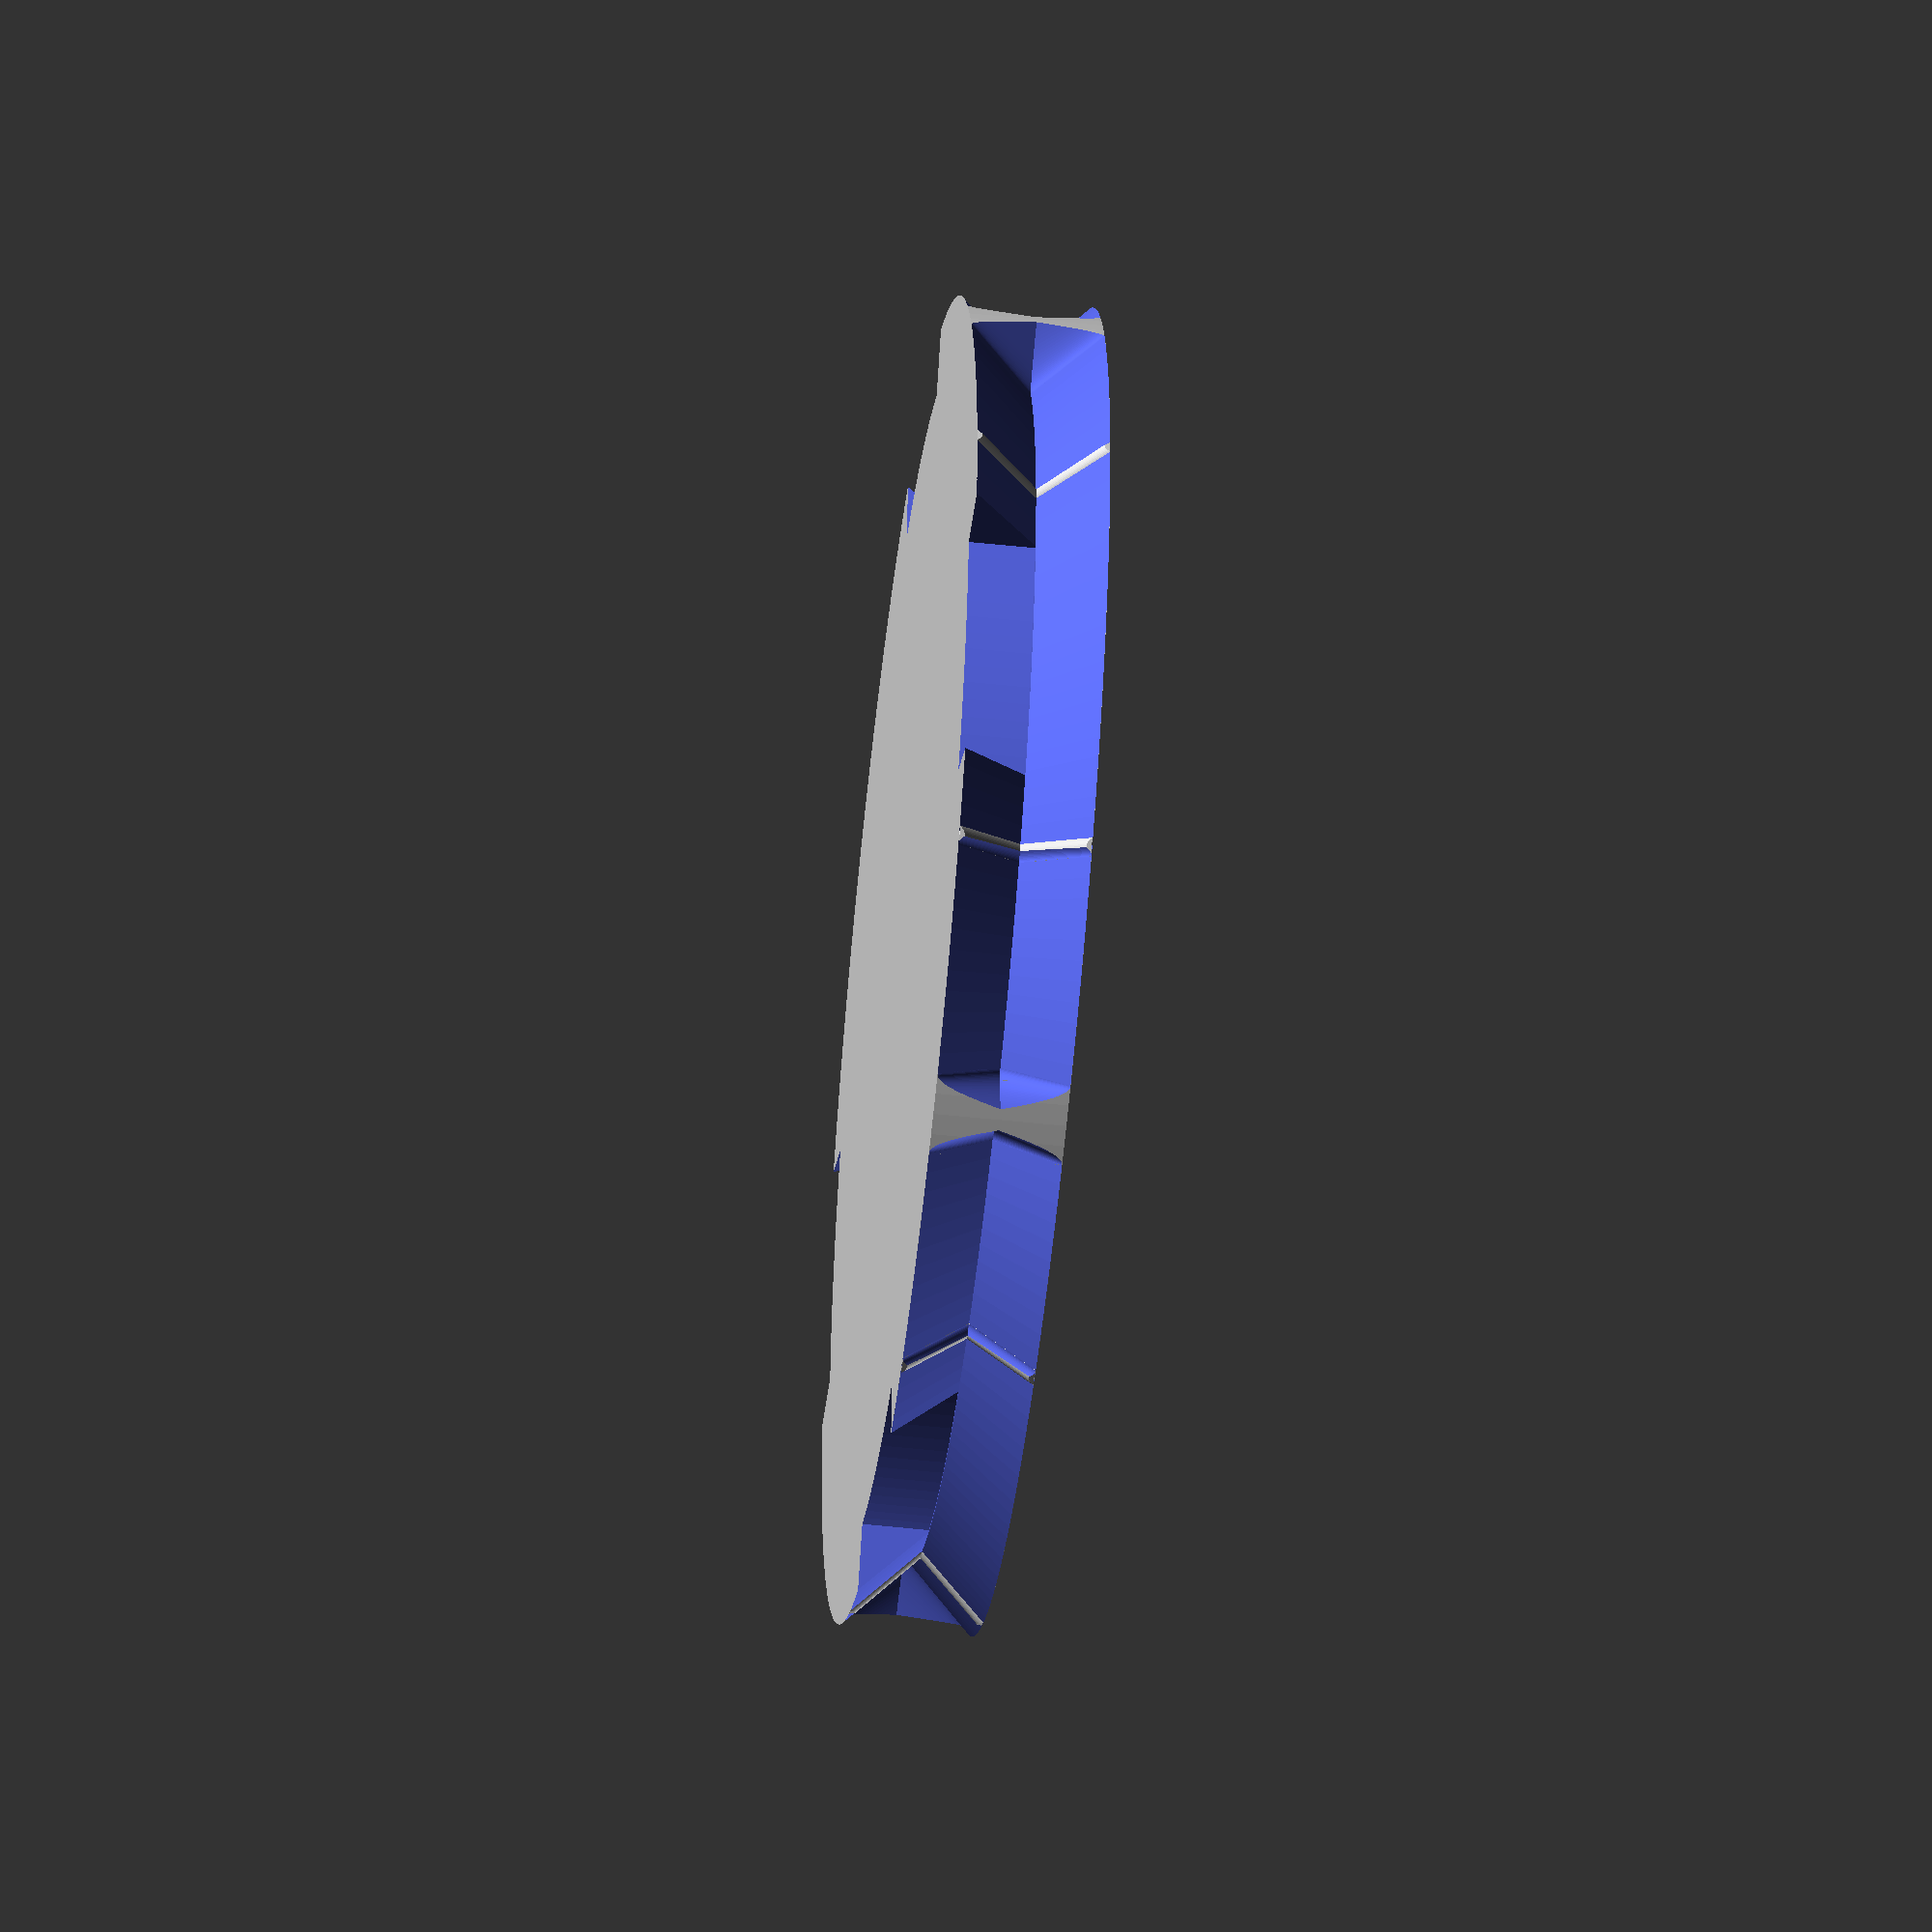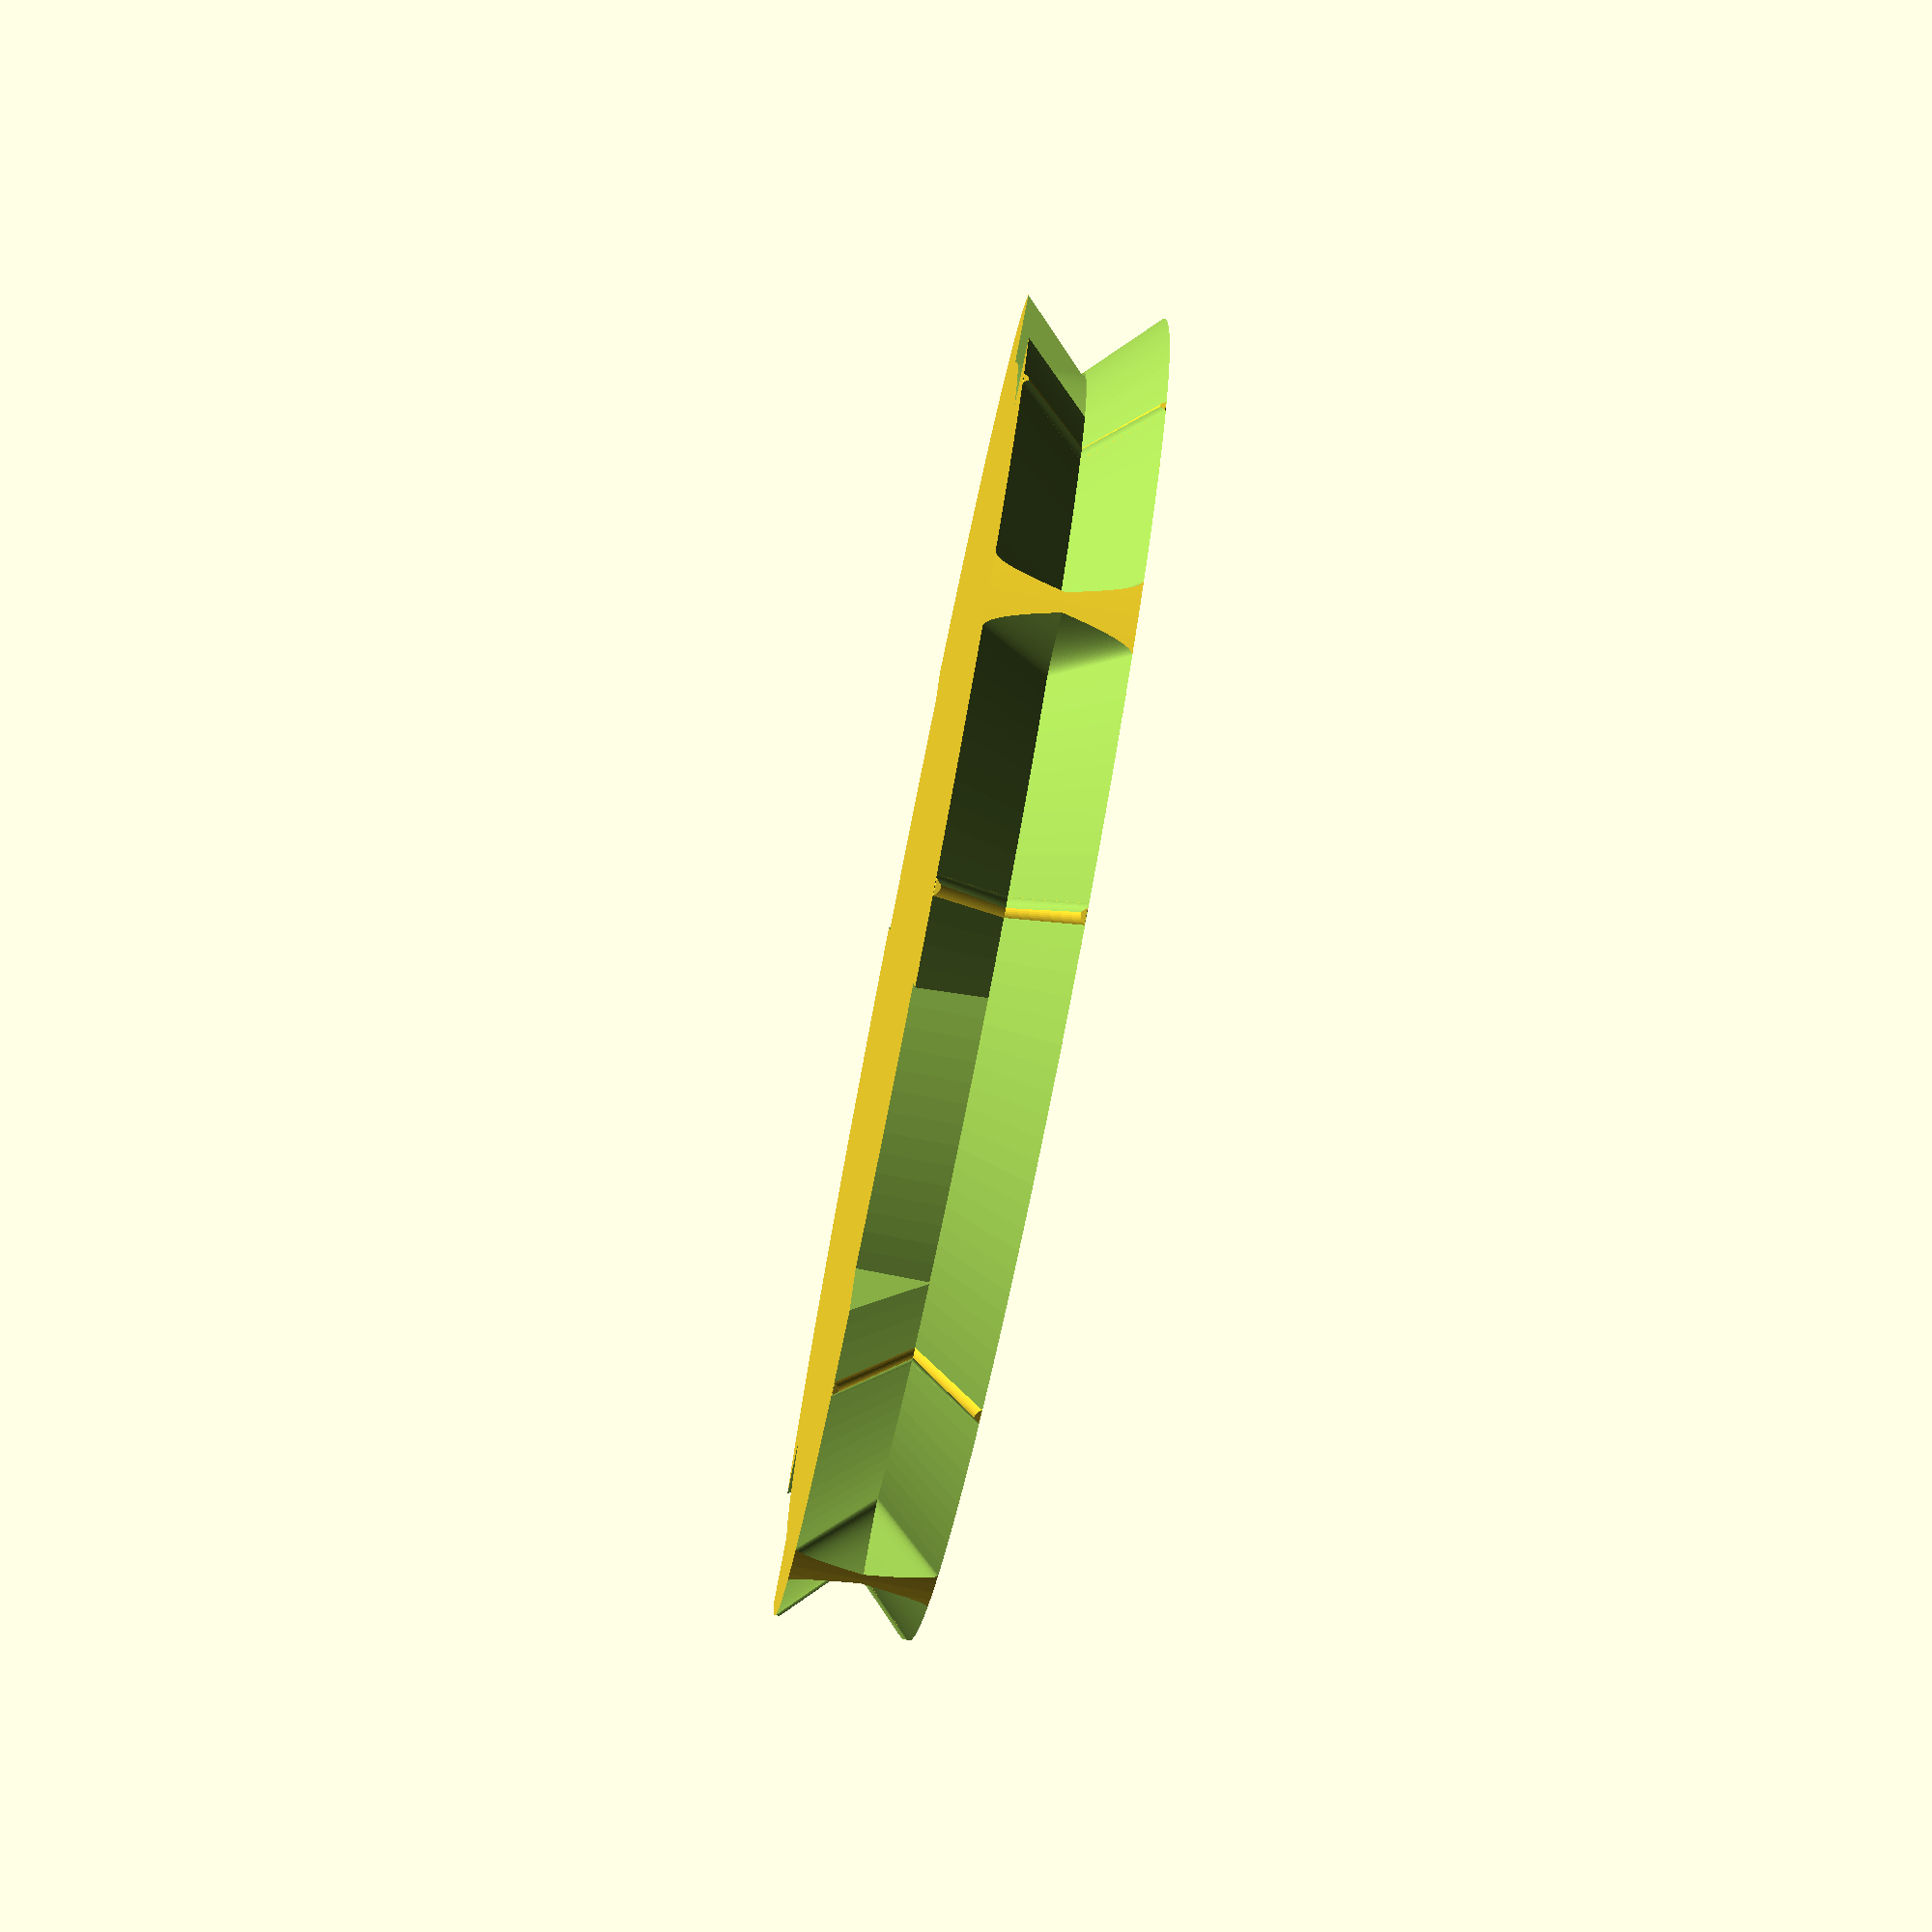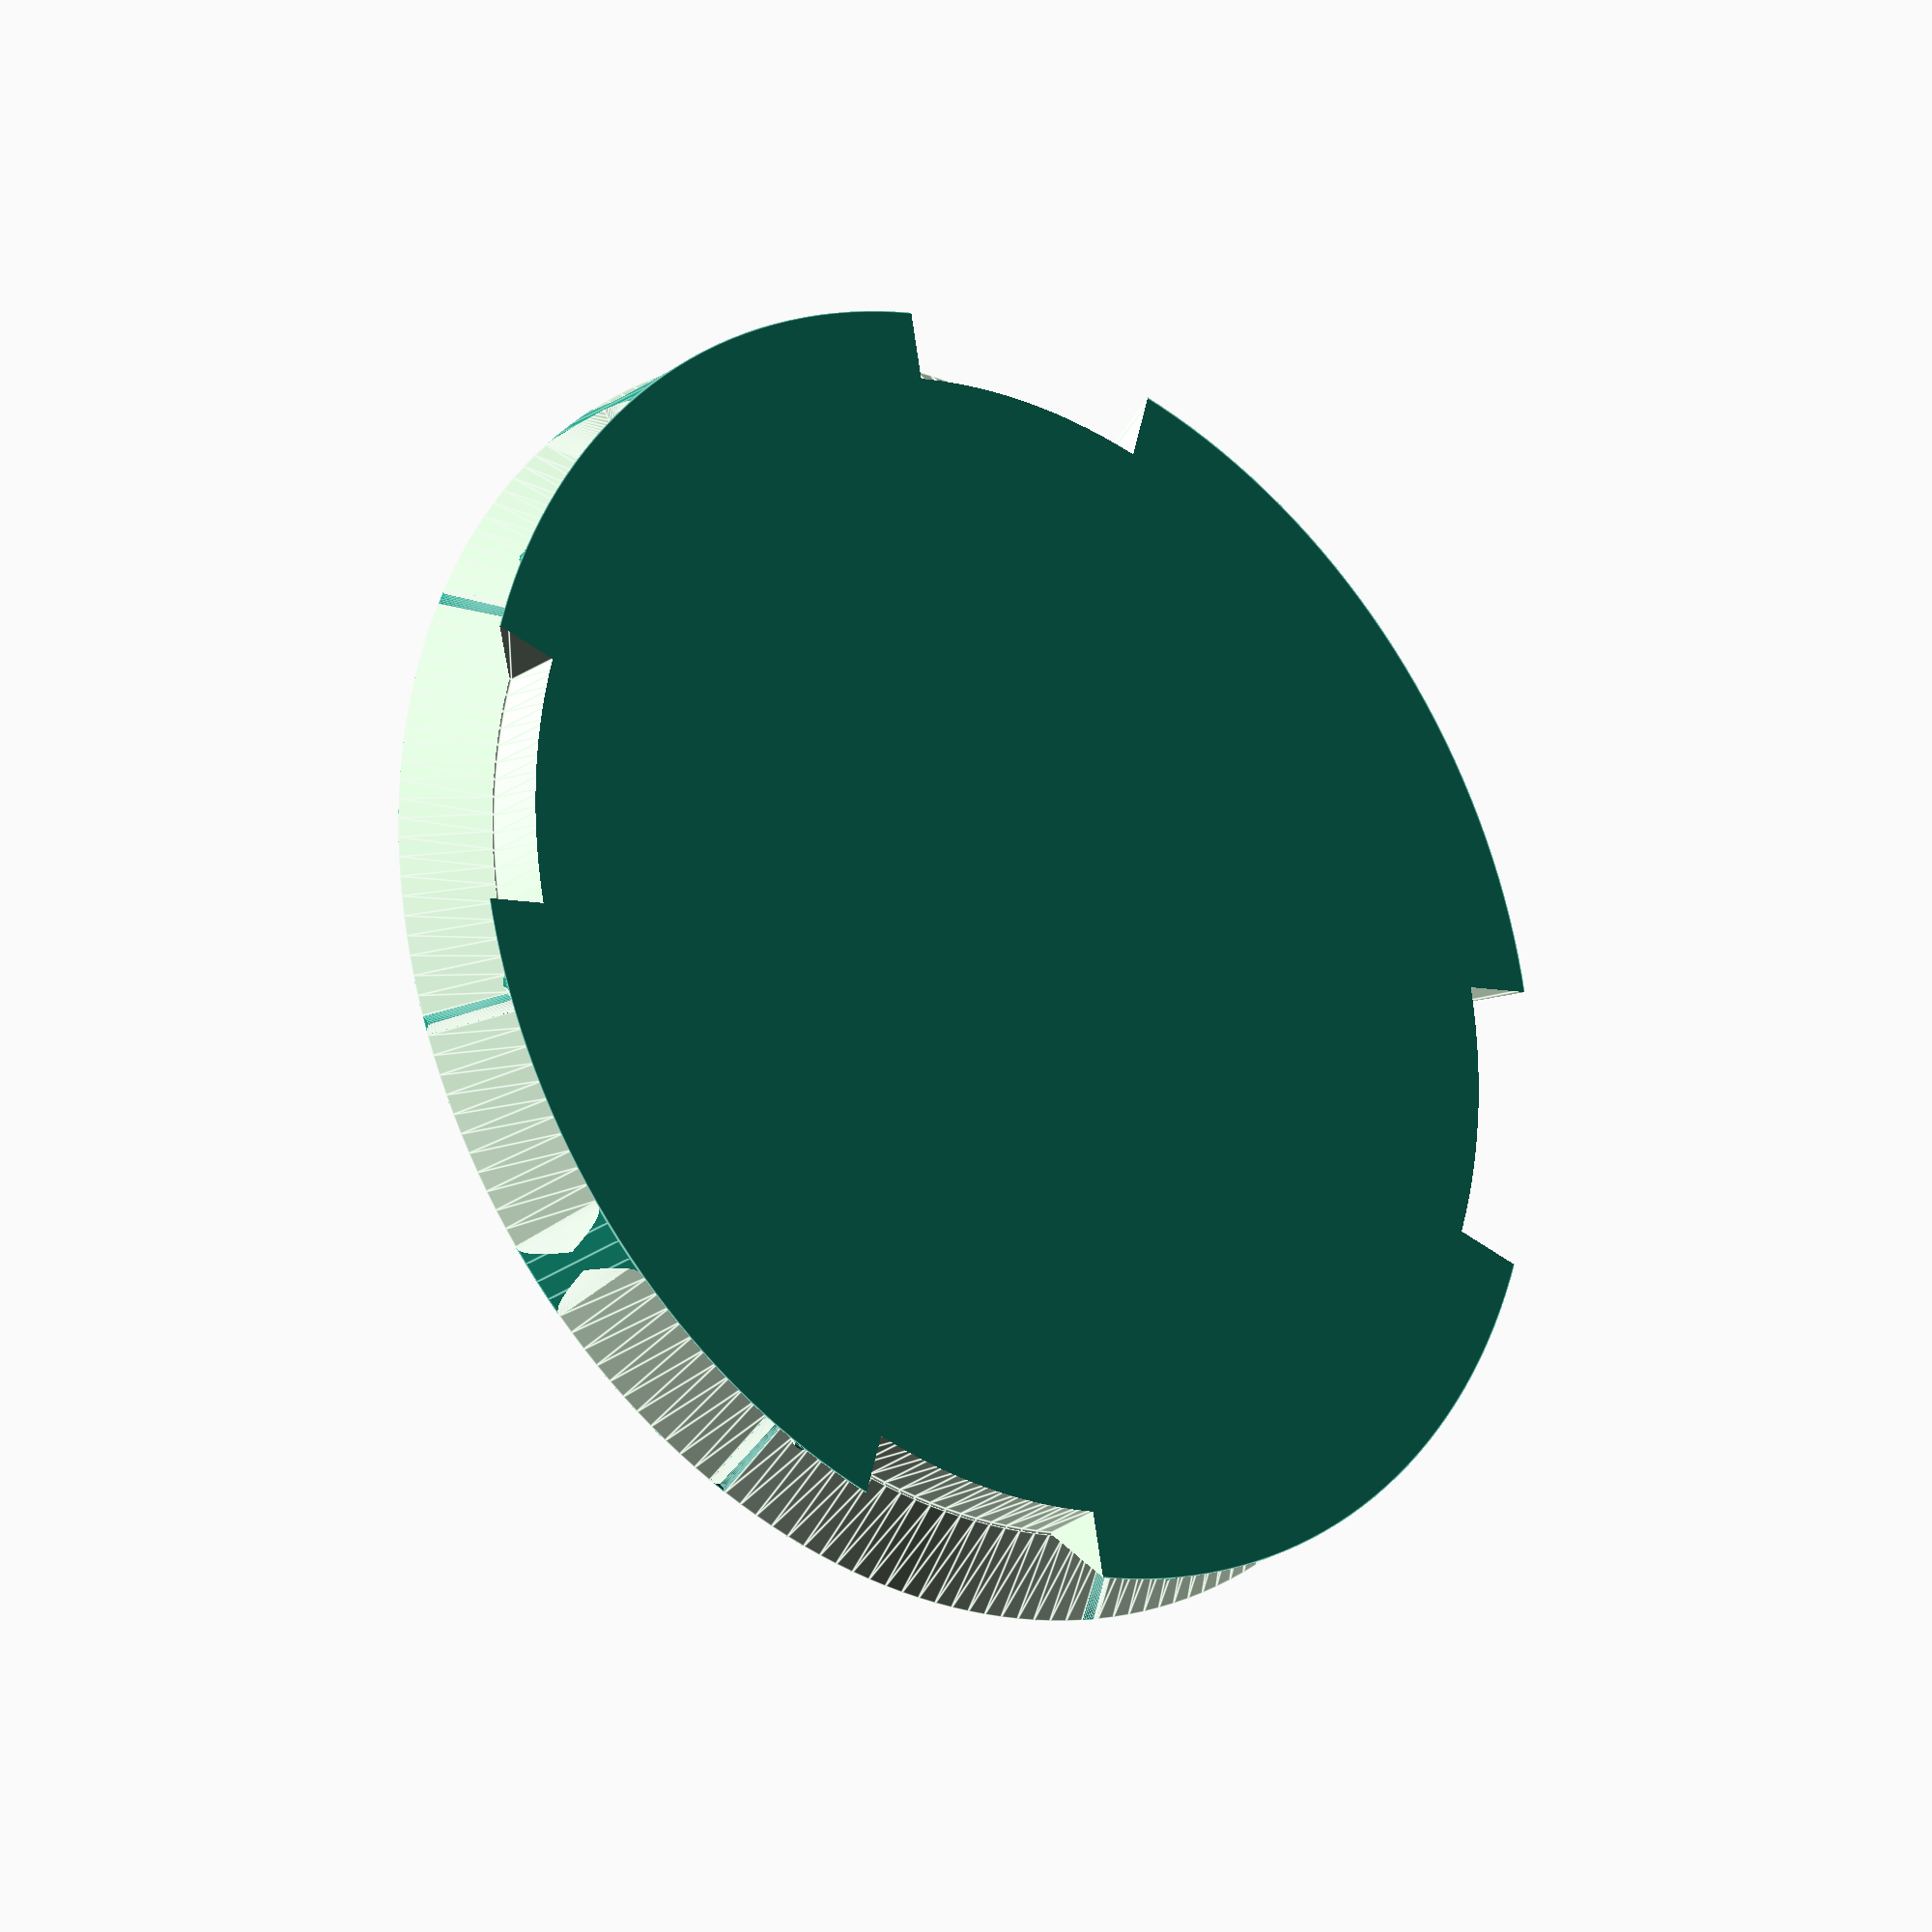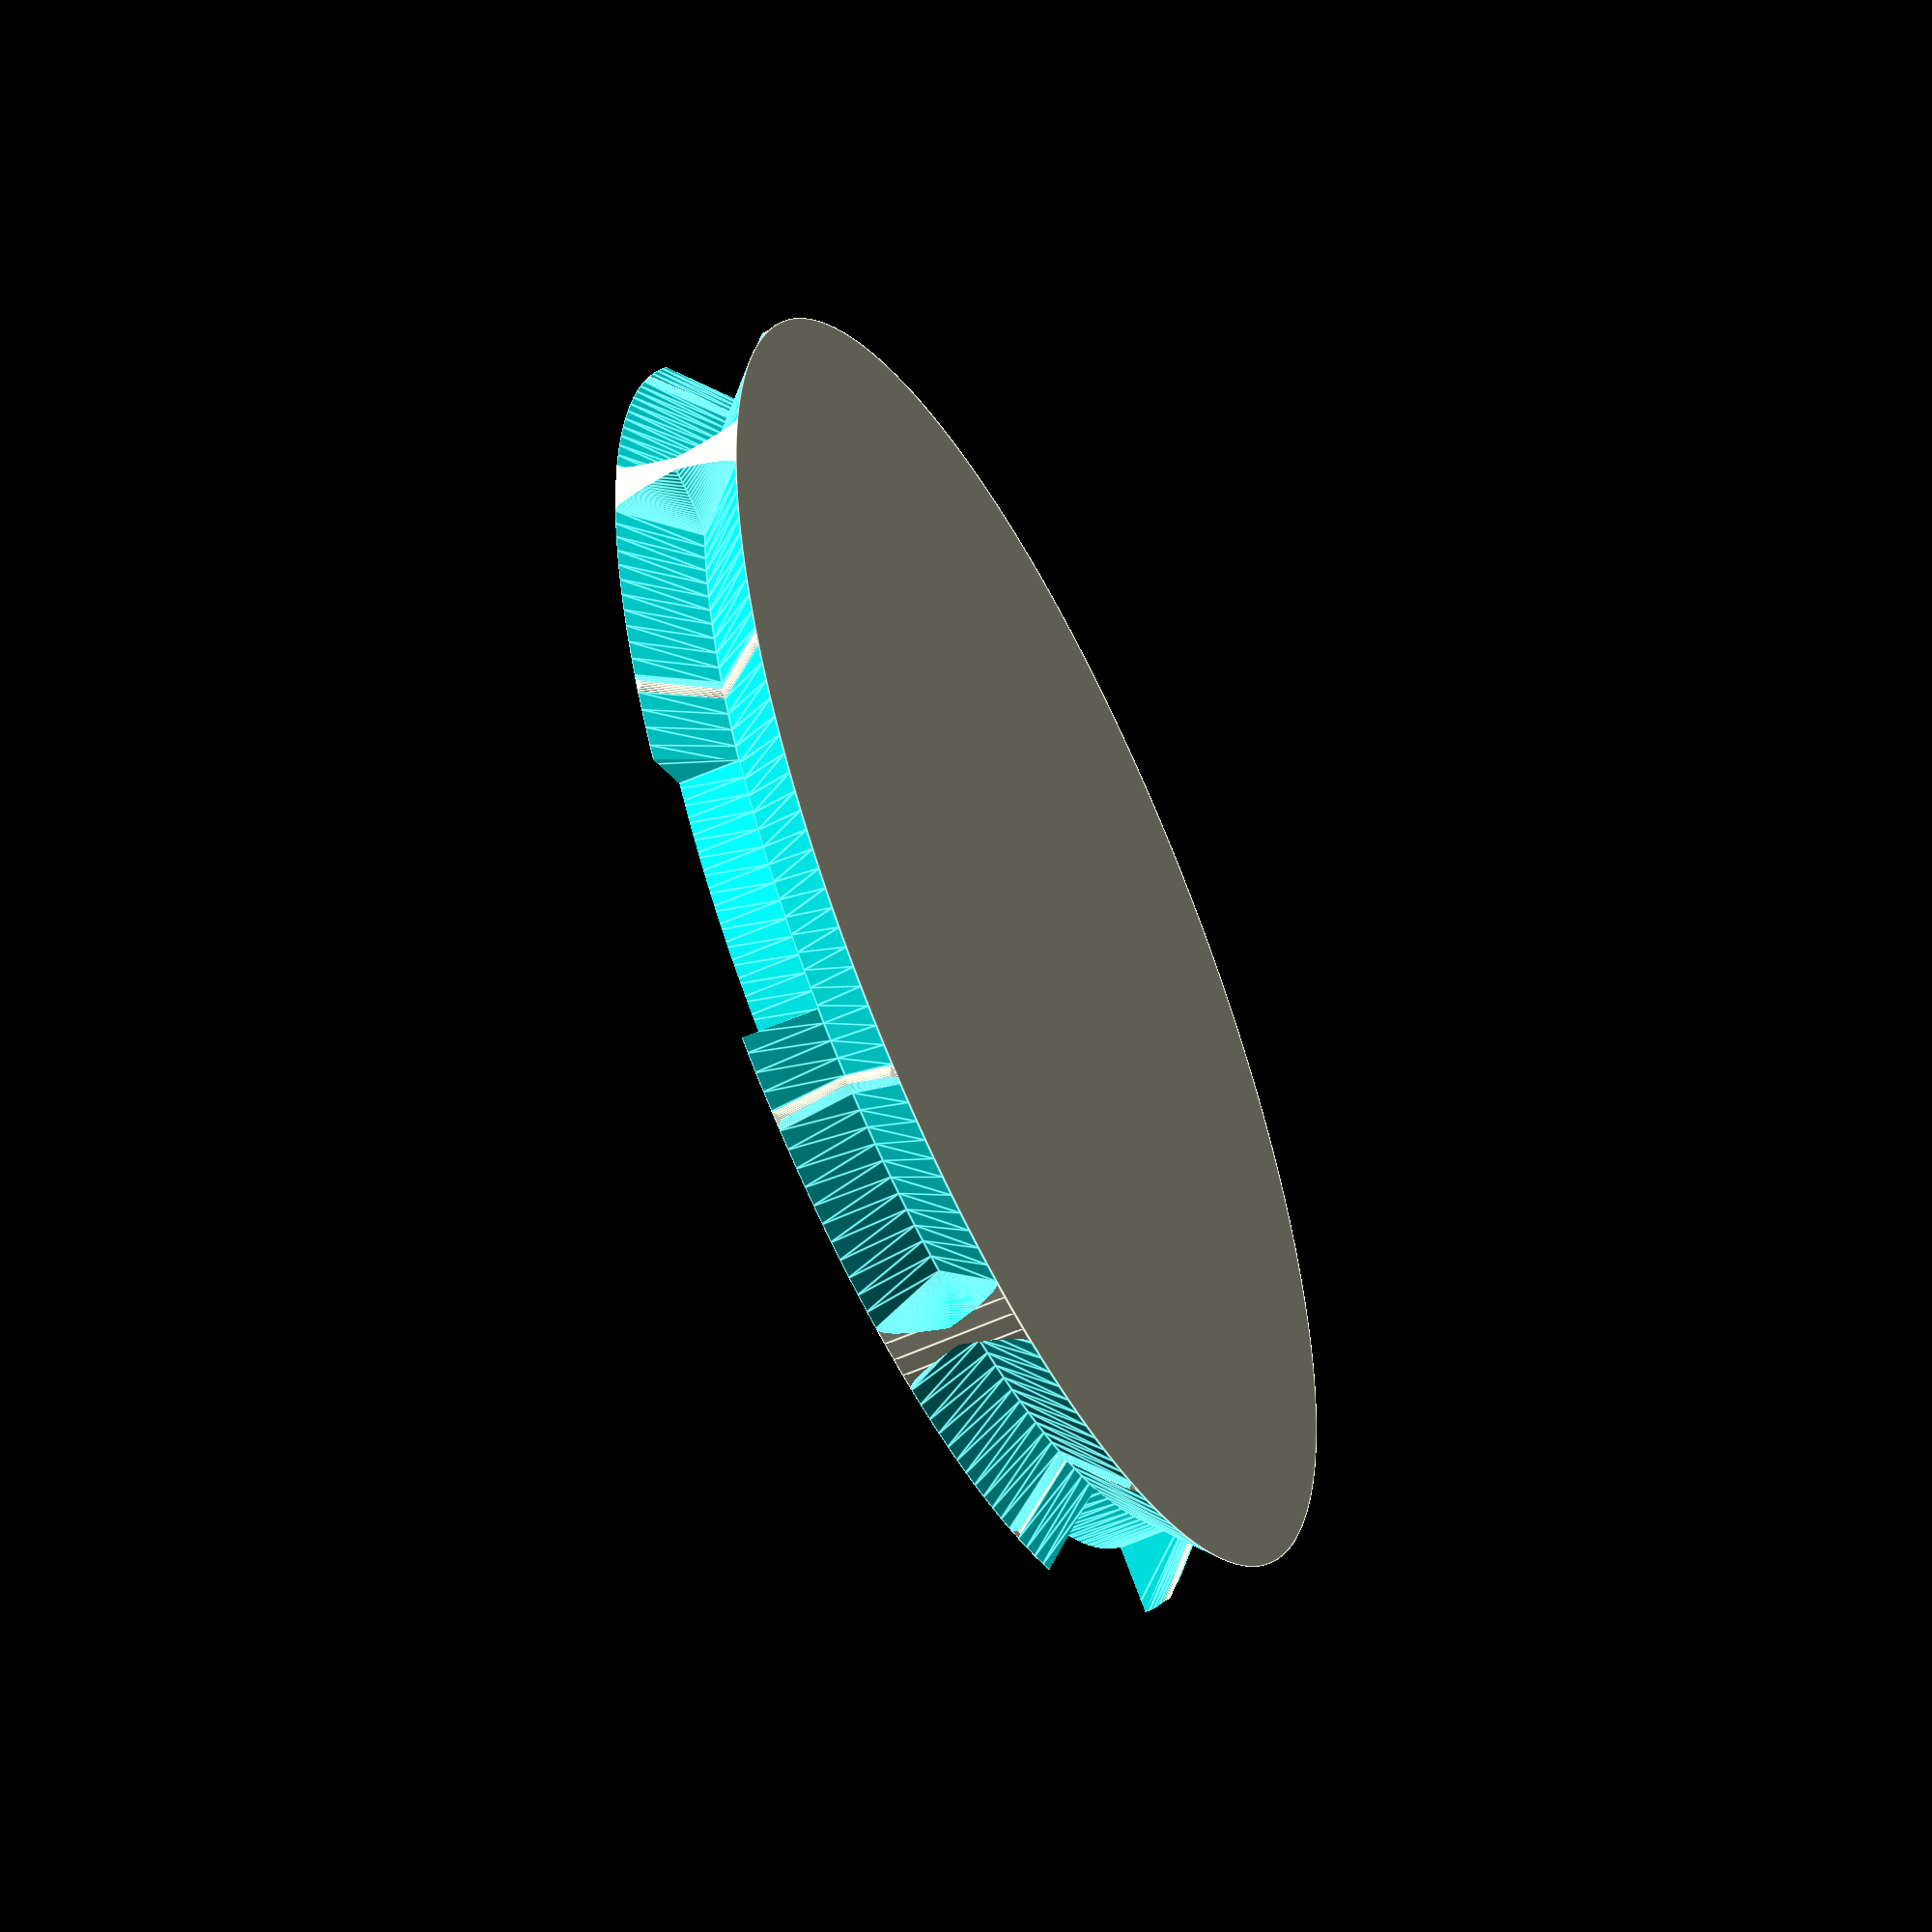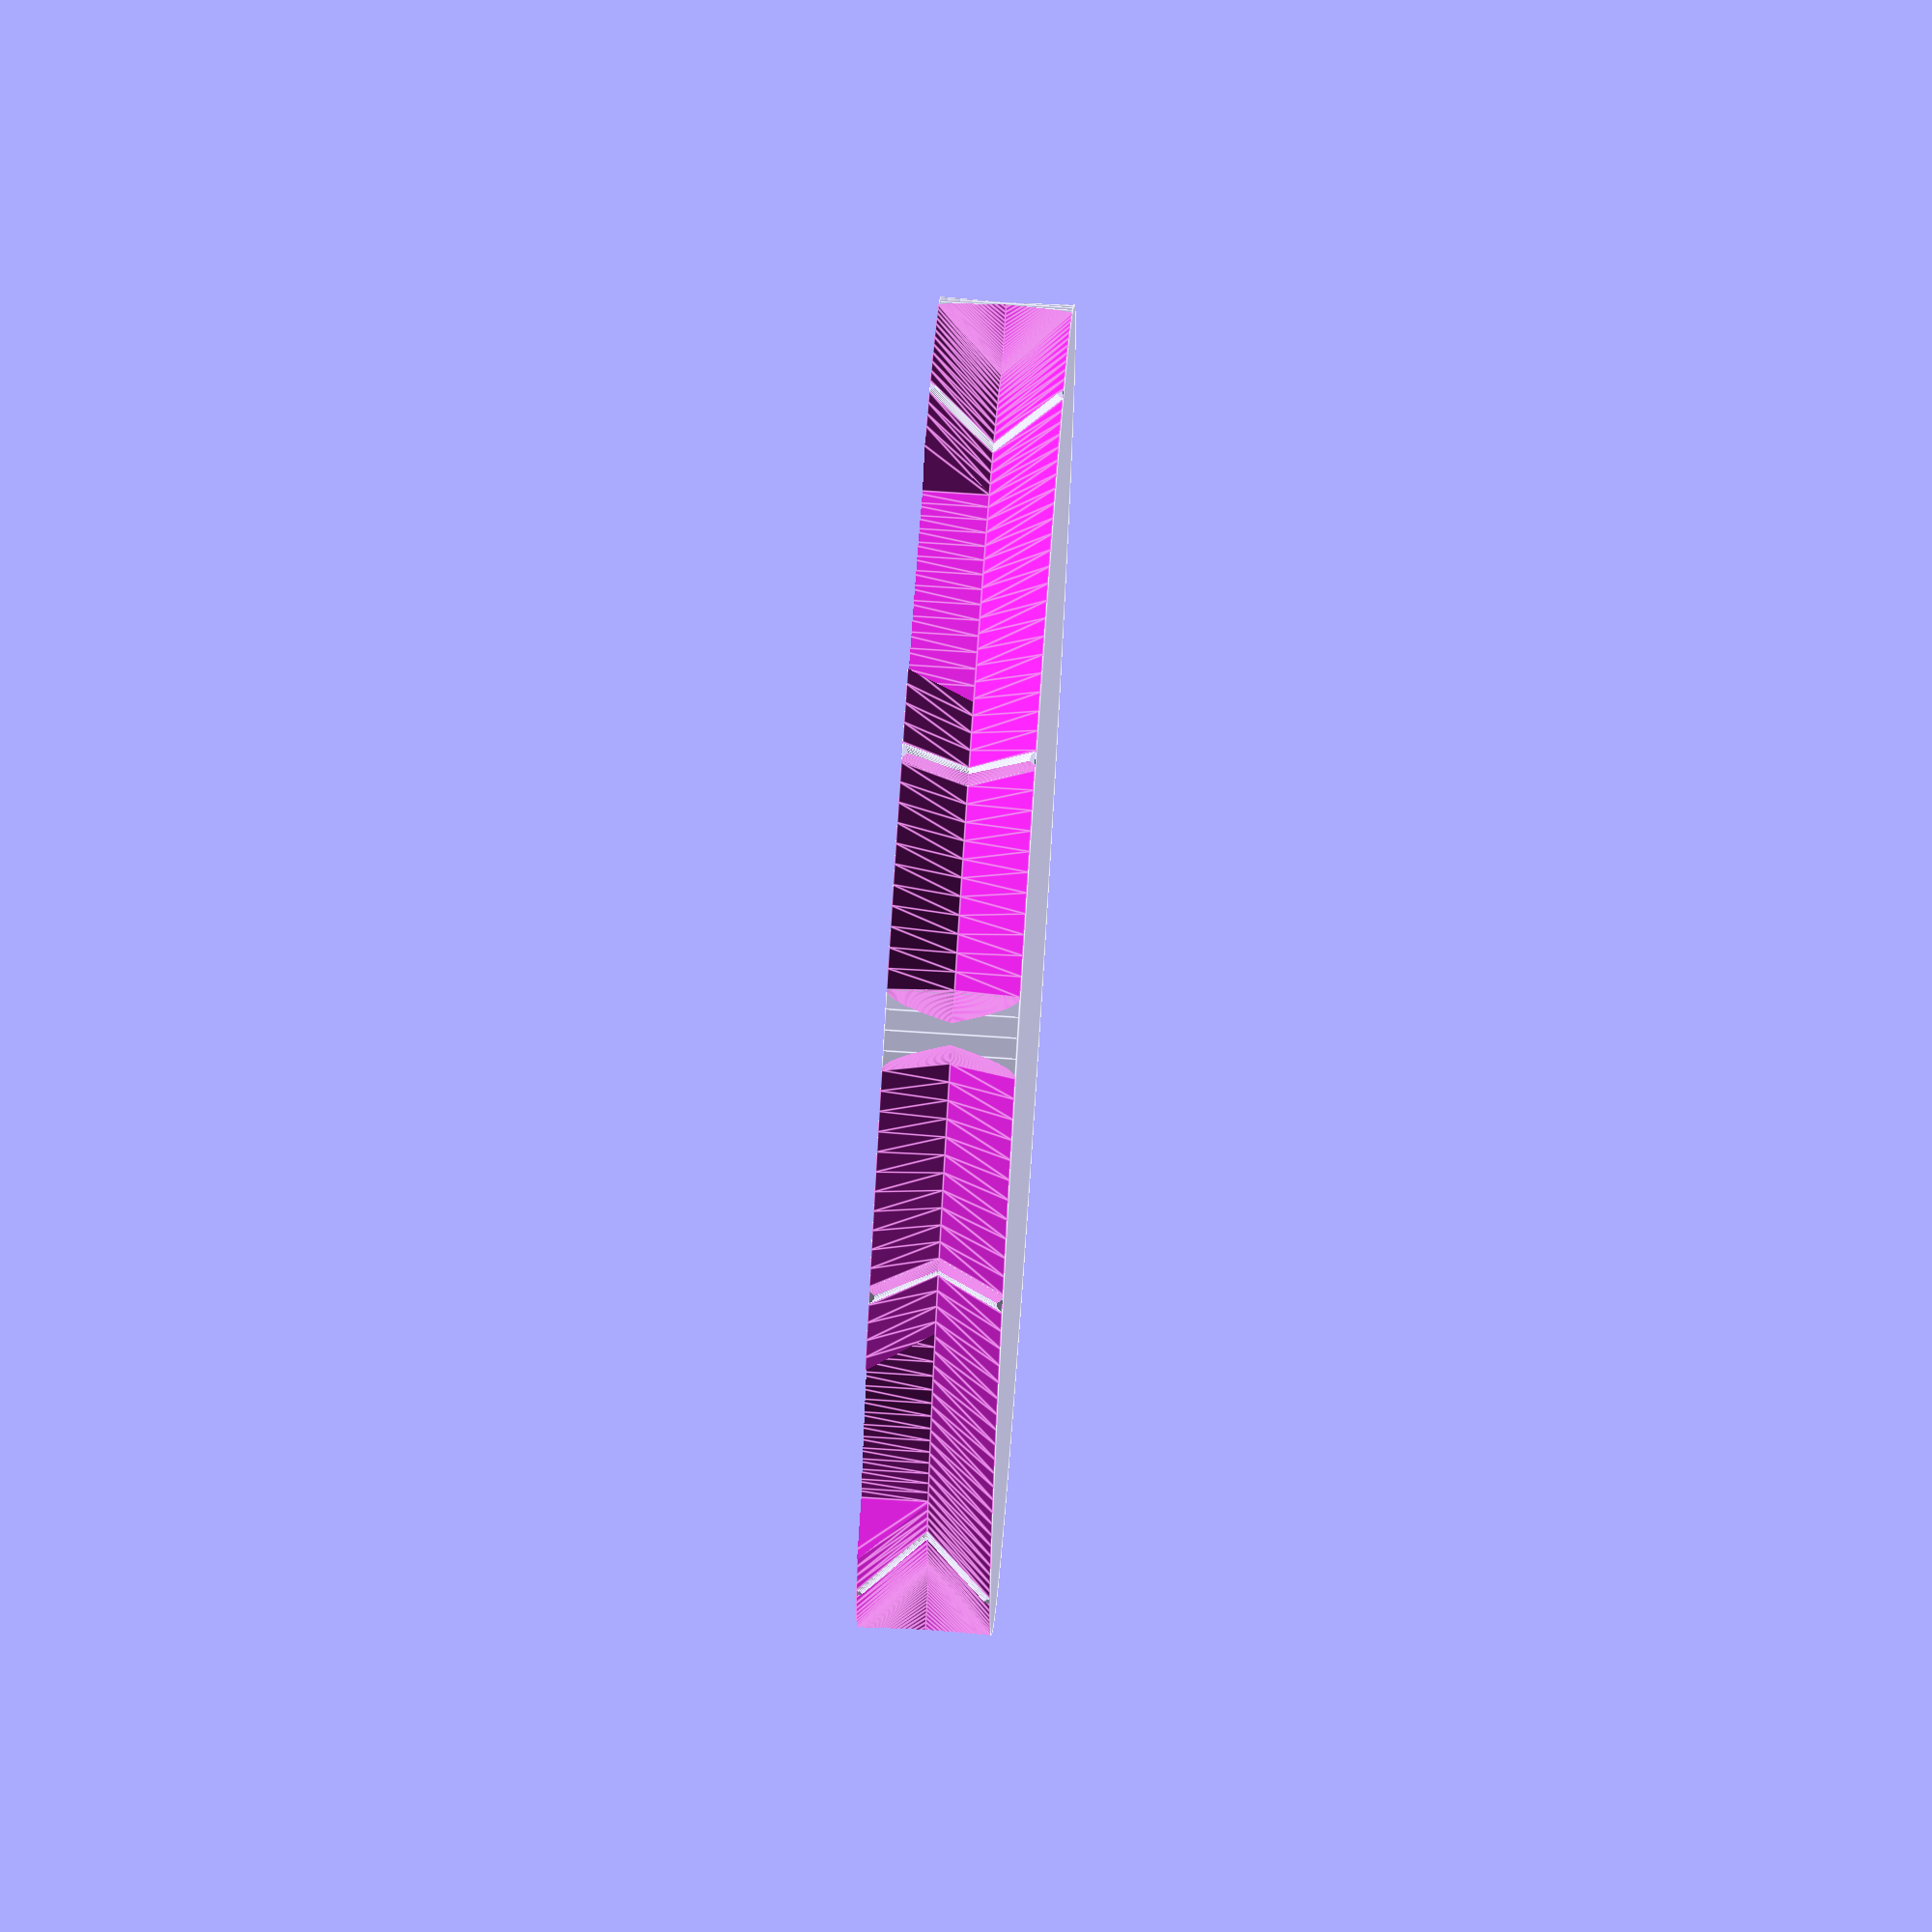
<openscad>
module spoolmount_twist() {
    difference() {
        union() {
            difference() {
                // Cylinder body
                cylinder(h=5, r=24.9, $fn=200);

                for (a = [45 : 90 : 335]) {
                    // Slide bump entrance cutout
                    rotate([0, 0, a - 13])
                    rotate_extrude(angle=26, $fn=200)
                    translate([22.3, 0, 0])
                    polygon(points=[
                        [0, -1],
                        [3, -1],
                        [3, 2.5],
                        [0, 2.5],
                    ]);

                    // Slide cutout
                    rotate([0, 0, a - 41.5])
                    rotate_extrude(angle=83, $fn=200)
                    translate([22.4, 0, 0])
                    polygon(points=[
                        [3, 0],
                        [2.5, 0],
                        [0, 2.5],
                        [2.5, 5],
                        [3, 5],
                    ]);
                }
            }
            
            // Locking bumps
            intersection() {
                cylinder(h=5, r=24.9, $fn=200);

                for (a = [45 : 90 : 335]) {
                    for (o = [-20.75, 20.75]) {
                        rotate([0, 0, a + o])
                        translate([0, 23.4, 0]) {
                            translate([0, 0, 1])
                            rotate([45, 0, 0])
                            cylinder(h=3.5, d=1, center=true, $fn=50);

                            translate([0, 0, 4])
                            rotate([-45, 0, 0])
                            cylinder(h=3.5, d=1, center=true, $fn=50);
                        }
                    }
                }
            }
        }

        // Rounded cutouts
        for (a = [45 : 90 : 335]) {
            for (o = [-41.5, -21.5, 21.5, 41.5]) {
                rotate([0, 0, a + o])
                translate([0, 29.9, 0])
                scale([0.2, 1.0, 1.0])
                rotate_extrude($fn=200)
                translate([5, 0, 0])
                polygon(points=[
                    [0, 0],
                    [2.5, 2.5],
                    [0, 5],
                ]);
            }
        }
    }
}
            
spoolmount_twist();
</openscad>
<views>
elev=231.0 azim=205.8 roll=276.7 proj=o view=solid
elev=257.8 azim=131.7 roll=281.2 proj=p view=wireframe
elev=23.2 azim=222.5 roll=142.1 proj=o view=edges
elev=54.1 azim=2.4 roll=295.8 proj=o view=edges
elev=284.7 azim=69.4 roll=273.7 proj=o view=edges
</views>
